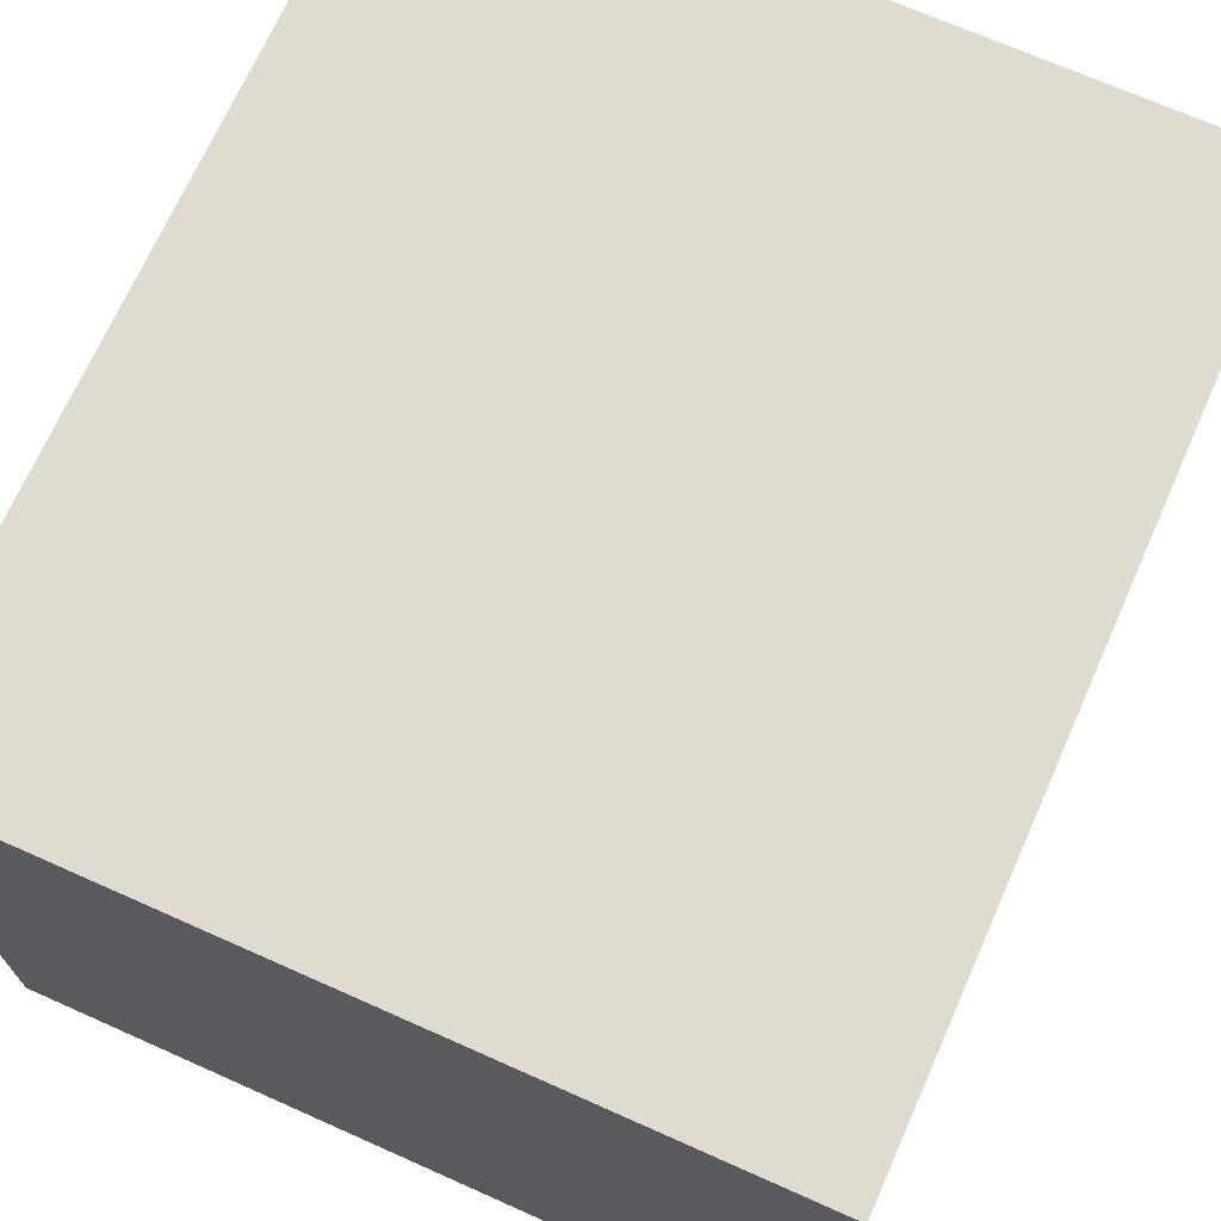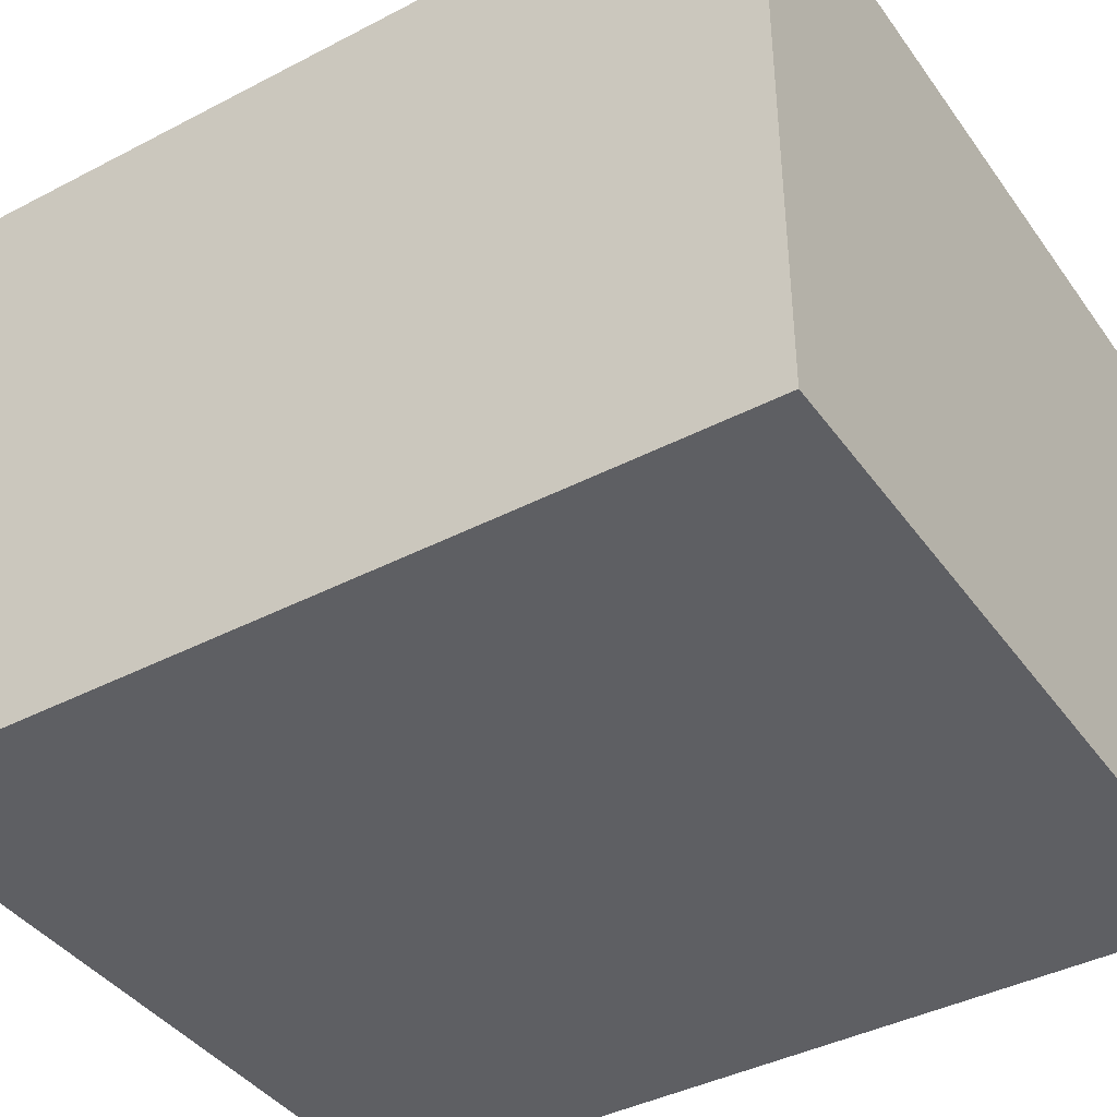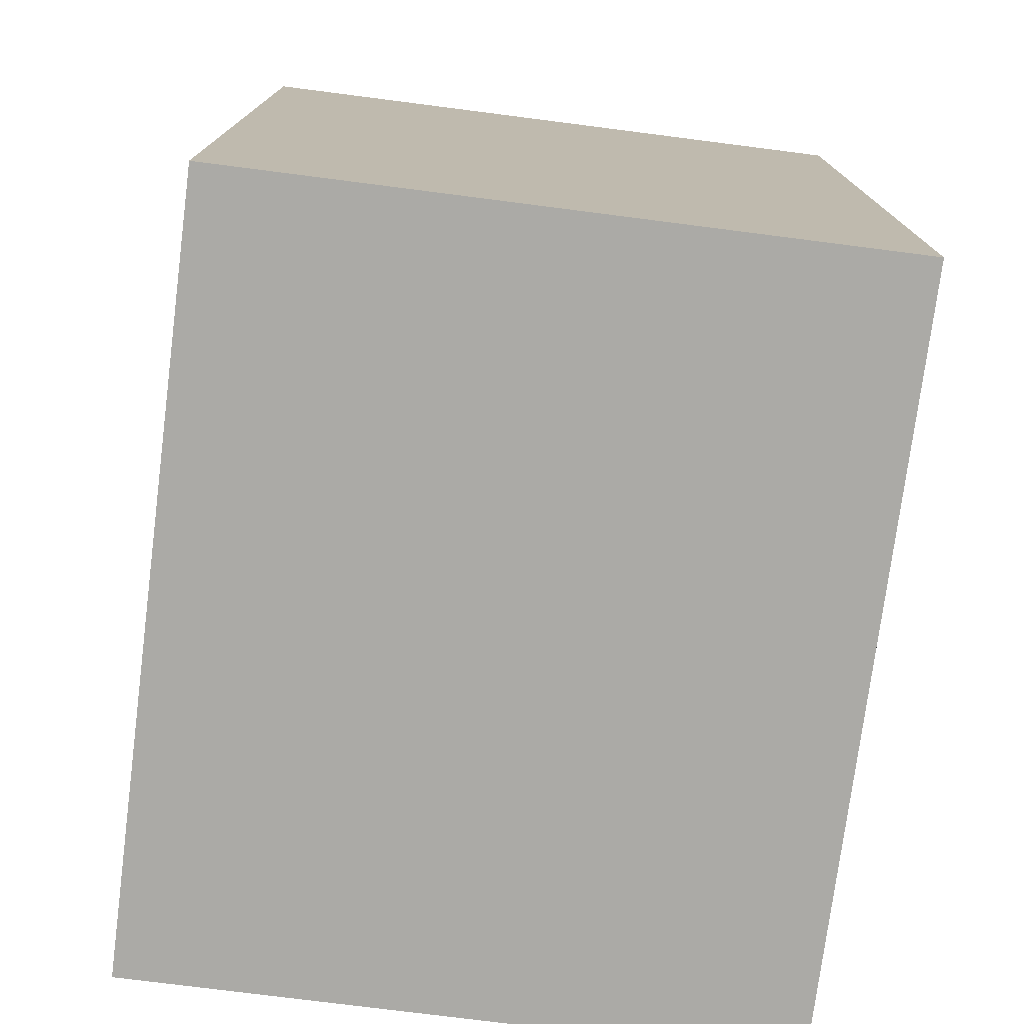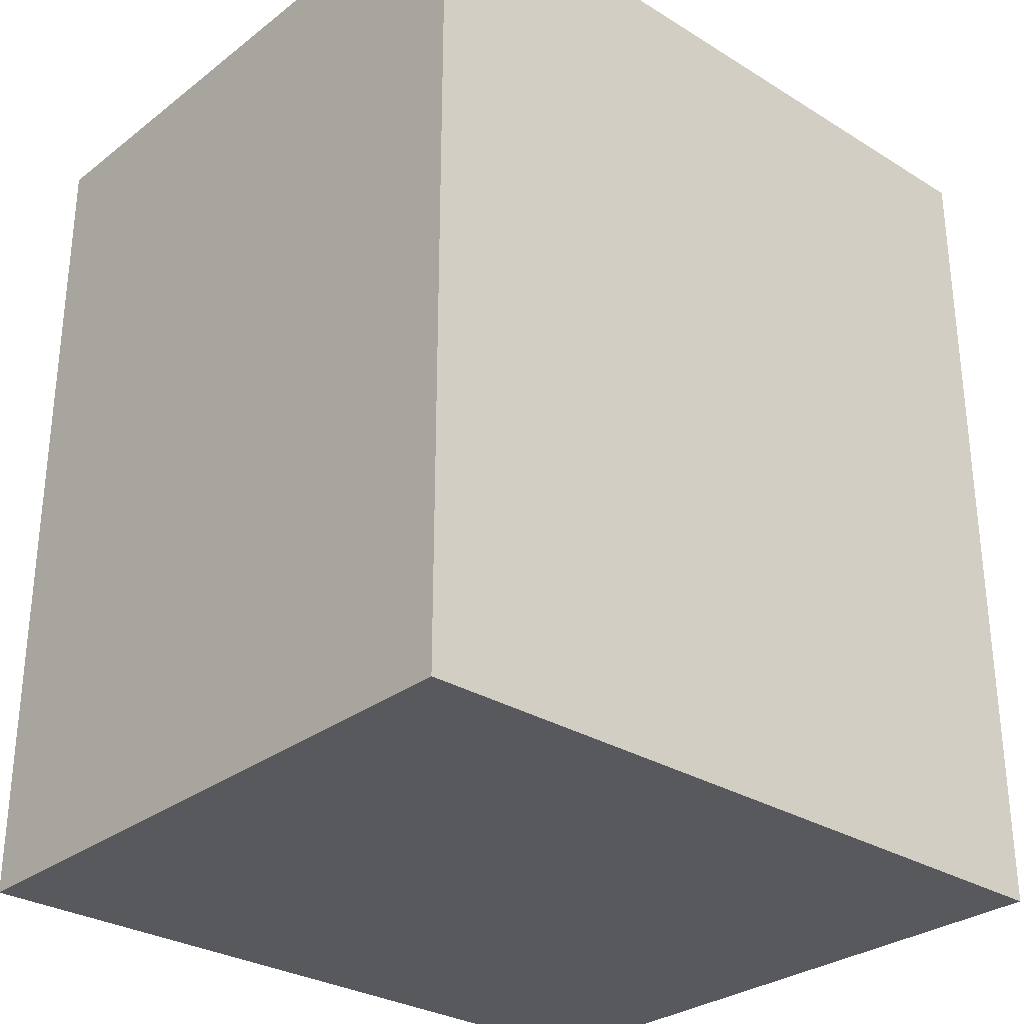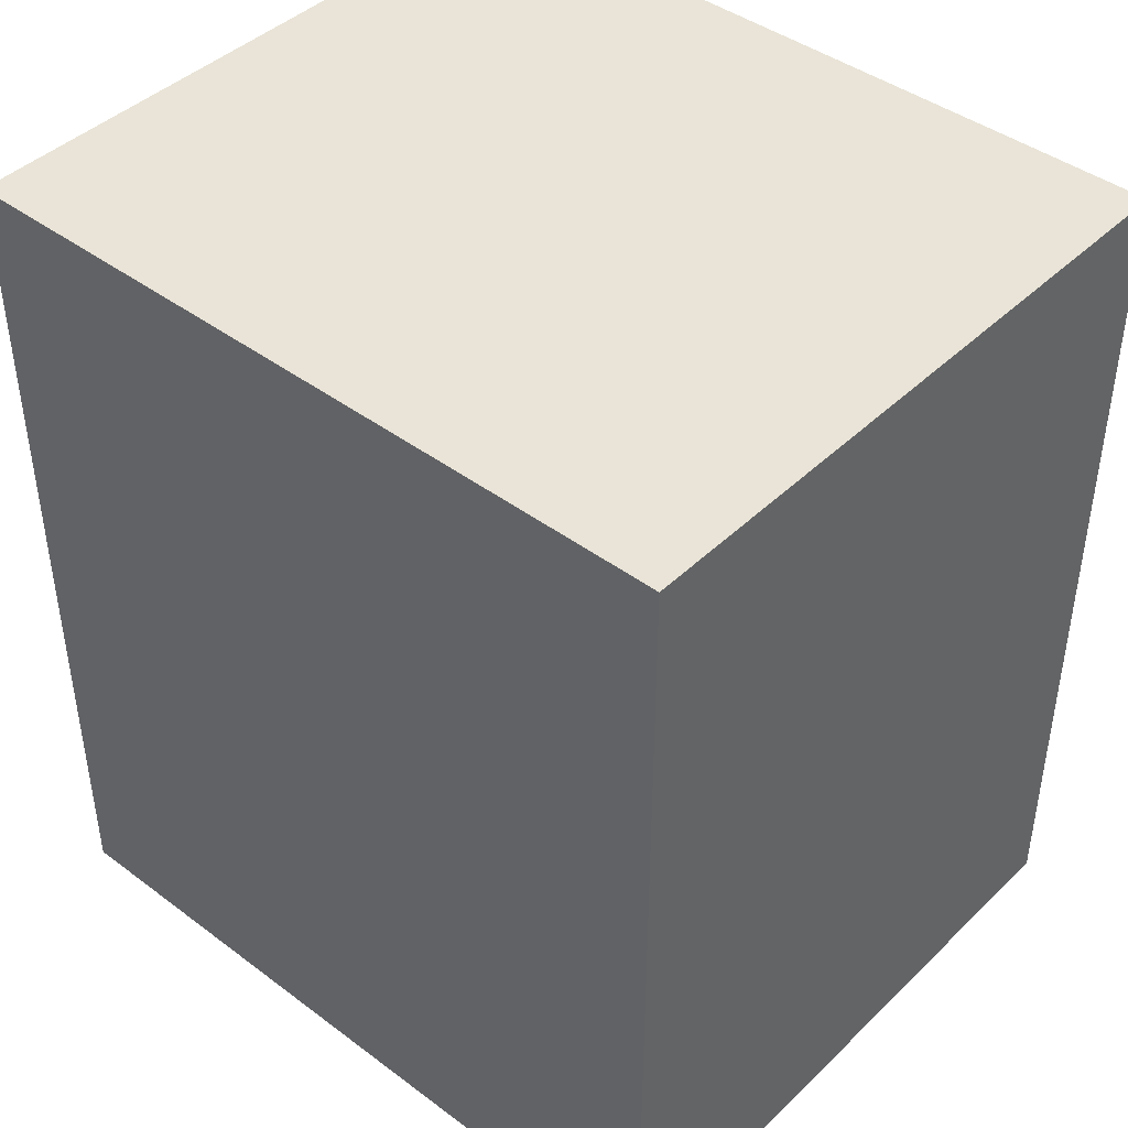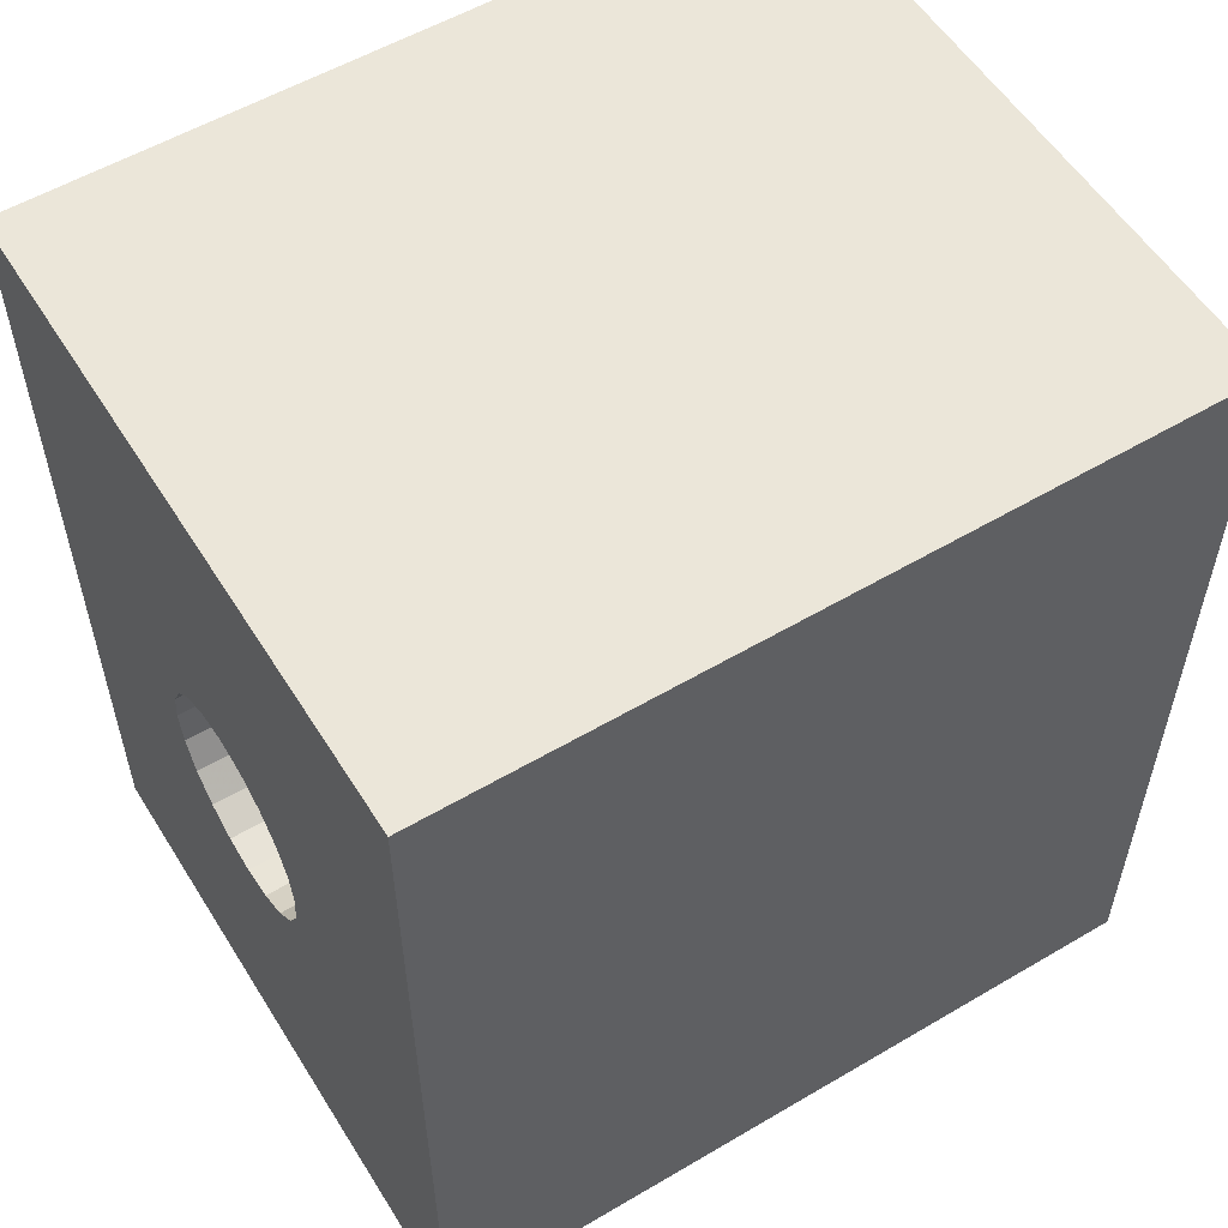
<metadata>
{"format":"obj","ext":"obj","renderer":"f3d","projection":"perspective","resolution":1024,"background":"white","views":[{"elev":70.2,"azim":24.0,"up":"+Z"},{"elev":-40.8,"azim":-57.6,"up":"+Z"},{"elev":-75.8,"azim":-97.3,"up":"+Y"},{"elev":-29.7,"azim":-42.0,"up":"+Y"},{"elev":43.0,"azim":-138.5,"up":"+Y"},{"elev":55.8,"azim":148.3,"up":"+Y"}]}
</metadata>
<code>
o obj_0
v -38 		0 		17
v -38 		-0.31 		17.05
v -38 		-0.589 		17.19
v -38 		-0.811 		17.41
v -38 		-0.953 		17.69
v -38 		-1.003 		18
v -38 		-0.953 		18.31
v -38 		-0.811 		18.59
v -38 		-0.589 		18.81
v -38 		-0.31 		18.95
v -38 		0 		19
v -38 		0.31 		18.95
v -38 		0.589 		18.81
v -38 		0.811 		18.59
v -38 		0.953 		18.31
v -38 		4 		15
v -38 		-4 		15
v -45 		-4 		15
v -45 		4 		15
v -38 		1.003 		18
v -38 		-4 		21
v -45 		-4 		21
v -38 		4 		21
v -38 		0.953 		17.69
v -45 		4 		21
v -38 		0.811 		17.41
v -43 		-0.31 		17.05
v -43 		0 		17
v -43 		-0.589 		17.19
v -38 		0.589 		17.19
v -38 		0.31 		17.05
v -43 		0 		19
v -43 		-0.31 		18.95
v -43 		-0.589 		18.81
v -43 		-0.811 		18.59
v -43 		-0.953 		18.31
v -43 		-1.003 		18
v -43 		-0.953 		17.69
v -43 		-0.811 		17.41
v -43 		0.31 		17.05
v -43 		0.589 		17.19
v -43 		0.811 		17.41
v -43 		0.953 		17.69
v -43 		1.003 		18
v -43 		0.953 		18.31
v -43 		0.811 		18.59
v -43 		0.589 		18.81
v -43 		0.31 		18.95
g group_0_6383466
f 6 17 5
f 9 8 35
f 11 21 10
f 15 23 14
f 46 14 13
f 14 46 15
f 18 19 17
f 16 17 19
f 22 17 21
f 22 18 17
f 23 16 25
f 25 16 19
f 26 42 41
f 28 48 27
f 27 32 33
f 27 33 34
f 27 34 35
f 27 35 36
f 27 36 37
f 27 37 38
f 27 38 39
f 27 39 29
f 41 42 40
f 42 43 40
f 28 40 43
f 28 43 44
f 28 44 45
f 28 45 46
f 28 46 47
f 28 47 48
f 32 27 48
f 28 2 1
f 11 10 32
f 32 48 11
f 12 11 48
f 13 12 48
f 20 23 15
f 26 41 30
f 41 31 30
f 31 16 30
f 26 16 24
f 17 16 1
f 26 30 16
f 28 1 31
f 12 23 11
f 13 23 12
f 14 23 13
f 21 11 23
f 24 16 20
f 23 20 16
f 29 3 2
f 31 1 16
f 2 17 1
f 3 17 2
f 4 17 3
f 5 17 4
f 39 4 3
f 39 3 29
f 21 17 6
f 21 6 7
f 21 7 8
f 21 8 9
f 10 21 9
f 25 19 18
f 25 18 22
f 4 39 5
f 38 5 39
f 23 25 21
f 25 22 21
f 5 38 6
f 35 8 7
f 6 38 37
f 6 37 7
f 36 7 37
f 7 36 35
f 34 9 35
f 9 34 10
f 33 10 34
f 26 24 42
f 10 33 32
f 40 31 41
f 28 31 40
f 47 13 48
f 2 28 27
f 47 46 13
f 2 27 29
f 46 45 15
f 44 20 45
f 15 45 20
f 43 24 44
f 20 44 24
f 43 42 24

</code>
